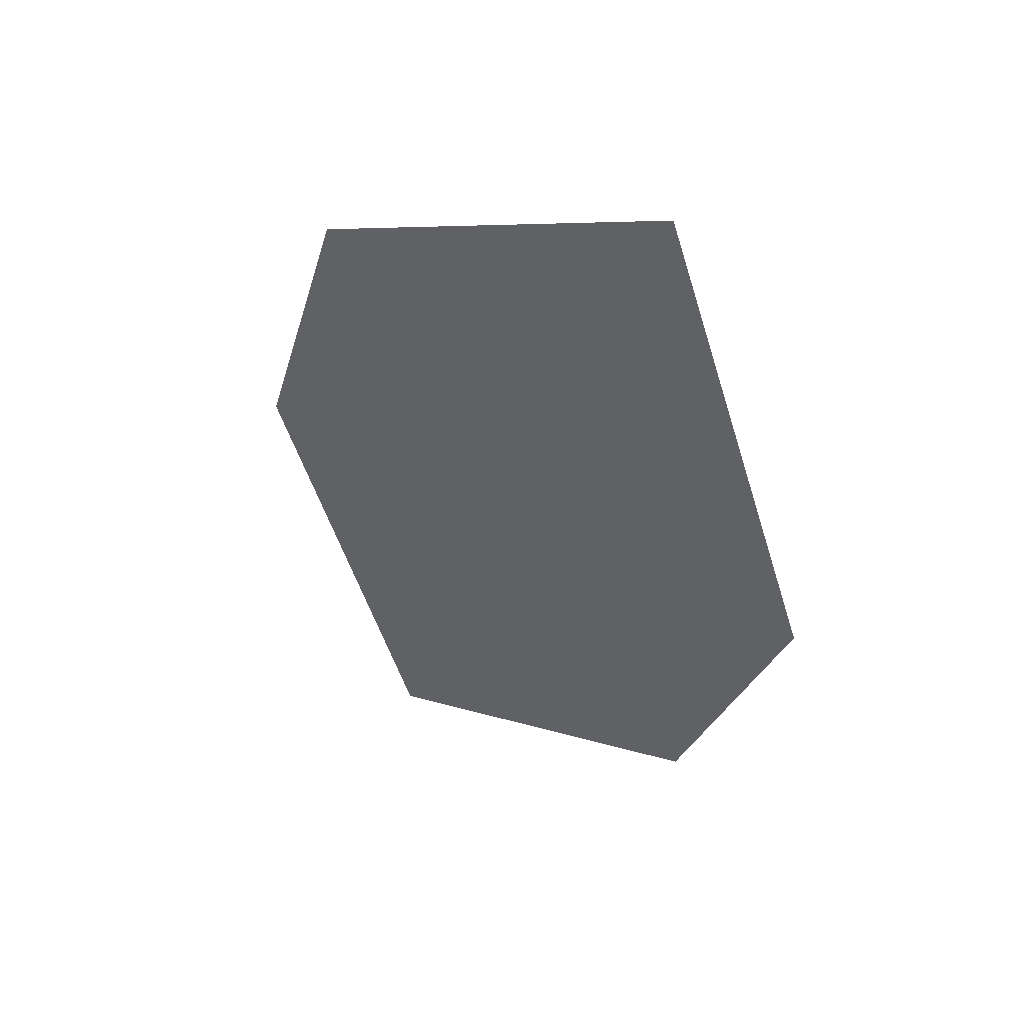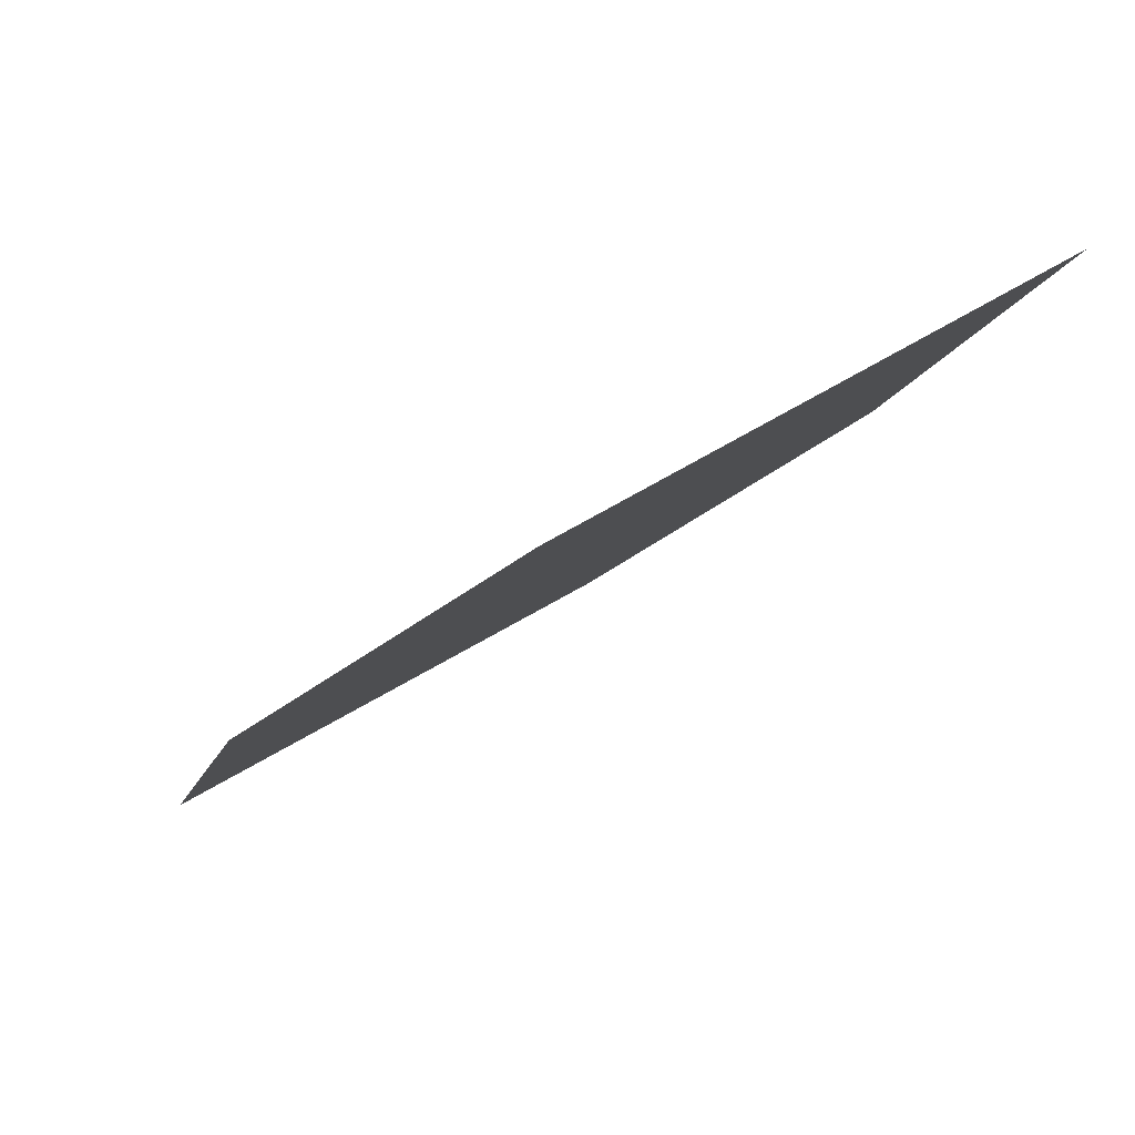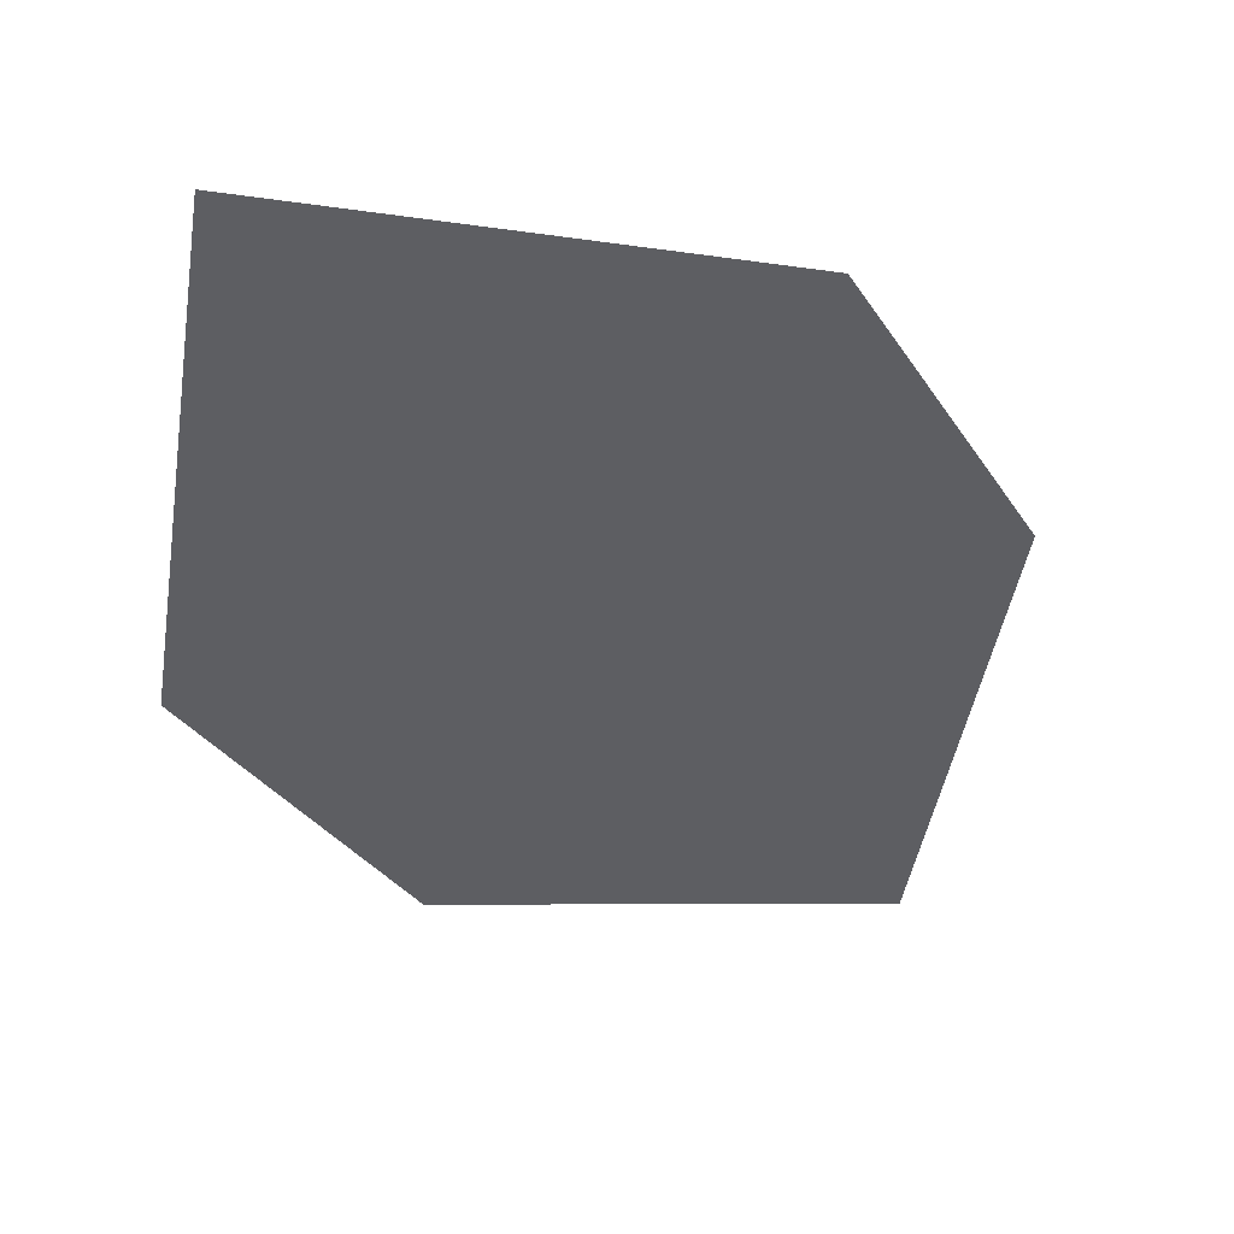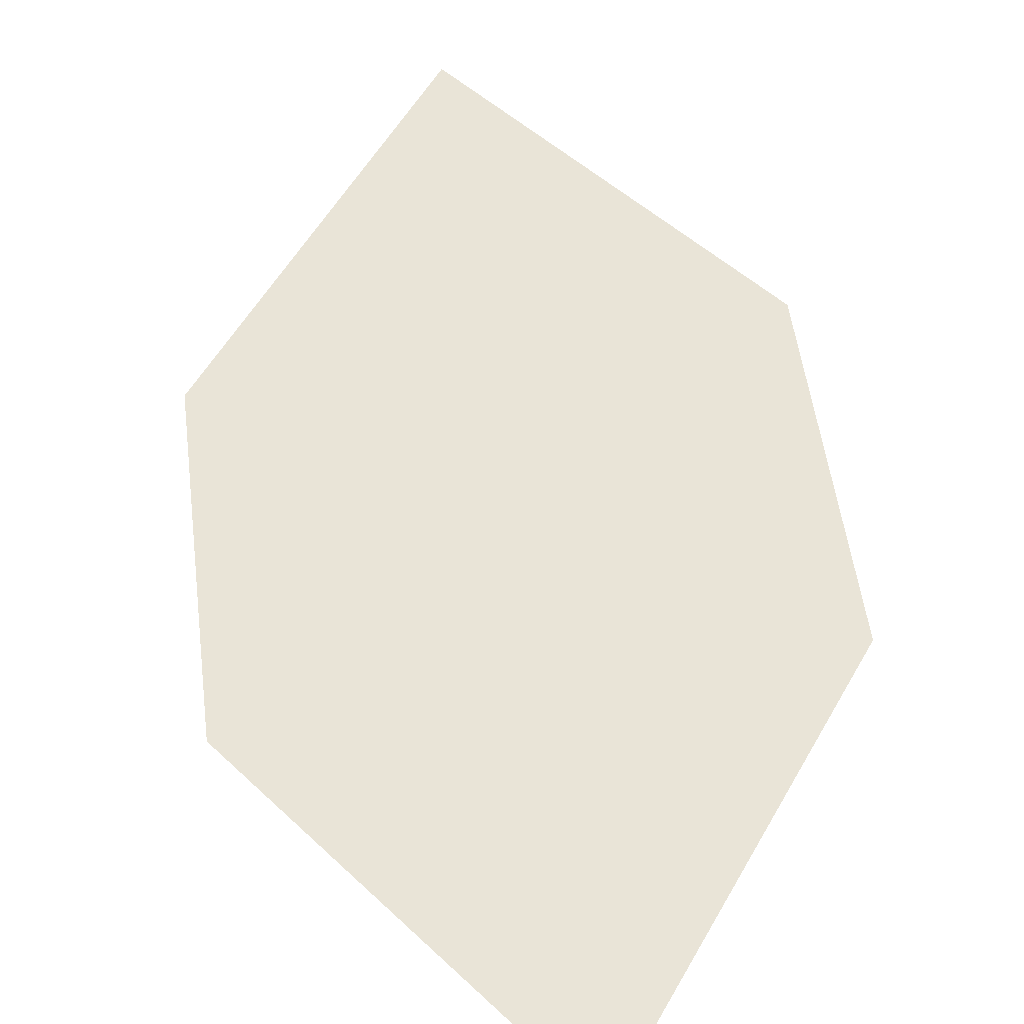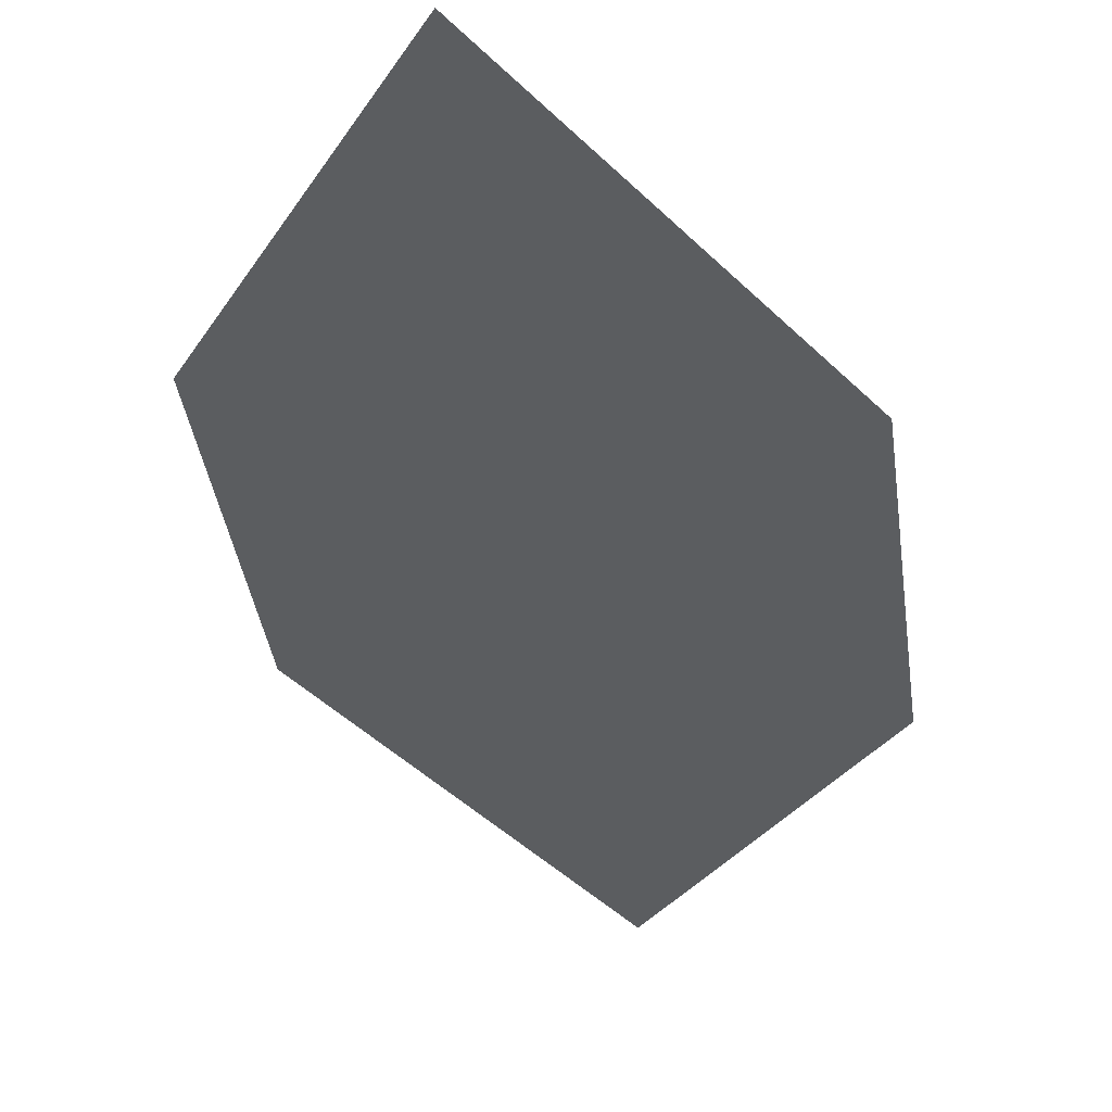
<metadata>
{"format":"obj","ext":"obj","renderer":"f3d","projection":"perspective","resolution":1024,"background":"white","views":[{"elev":23.8,"azim":-145.2,"up":"+Y"},{"elev":57.2,"azim":139.3,"up":"+Y"},{"elev":-57.5,"azim":-113.4,"up":"+Z"},{"elev":28.3,"azim":-150.3,"up":"+Z"},{"elev":-15.0,"azim":46.6,"up":"+Z"}]}
</metadata>
<code>
o leaves.164
v 0.002834 0.04031 2.1
v 0.08268 -0.06305 2.16
v 0.05892 0.02596 2.115
v -2.6e-05 -0.01425 2.125
v 0.02659 -0.0487 2.145
v 0.08554 -0.00849 2.135
f 1 2 6 3
f 1 4 5 2

</code>
